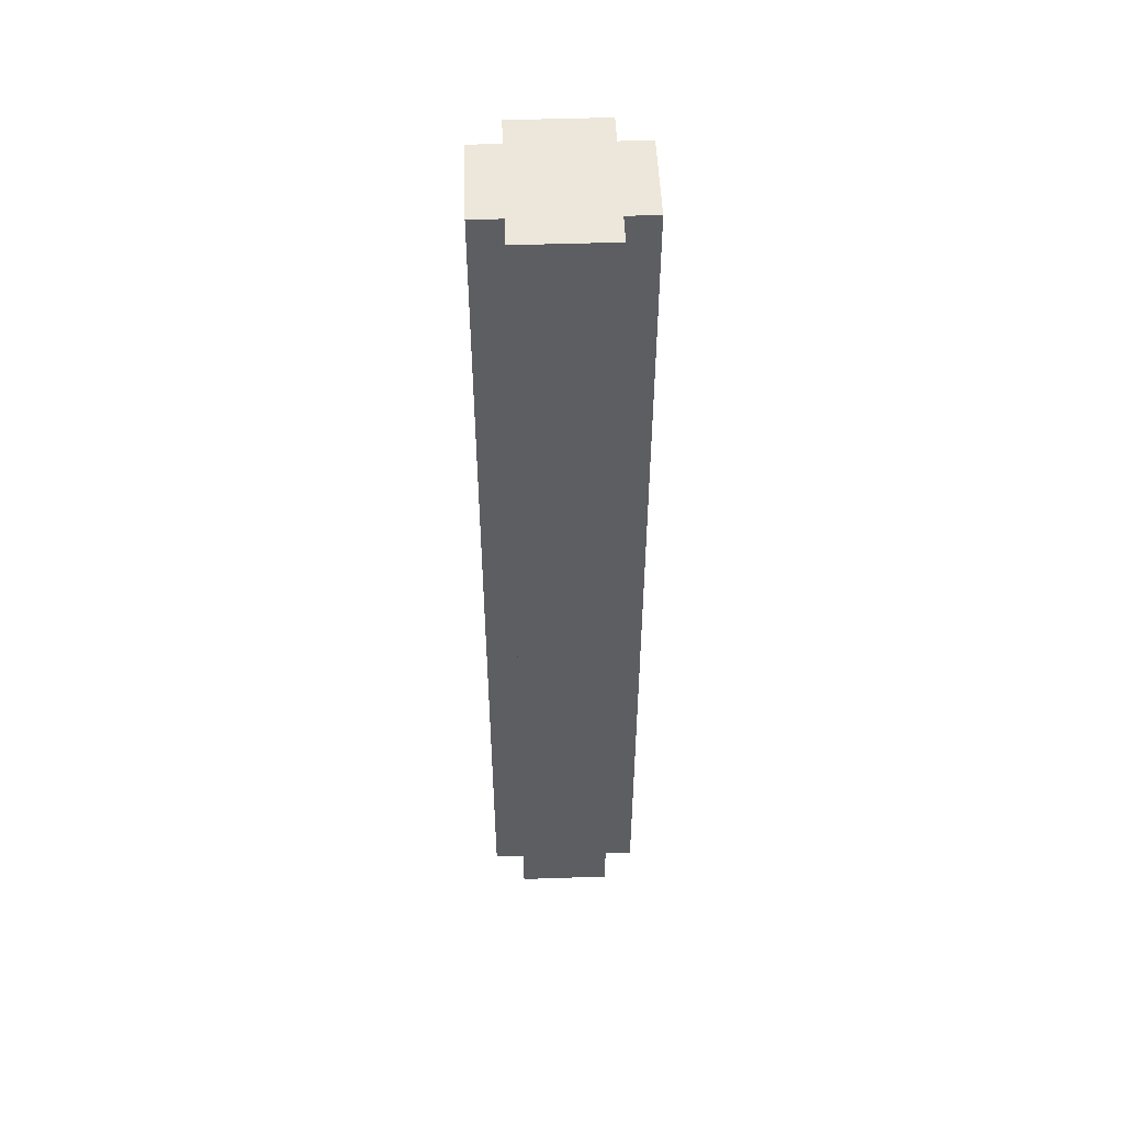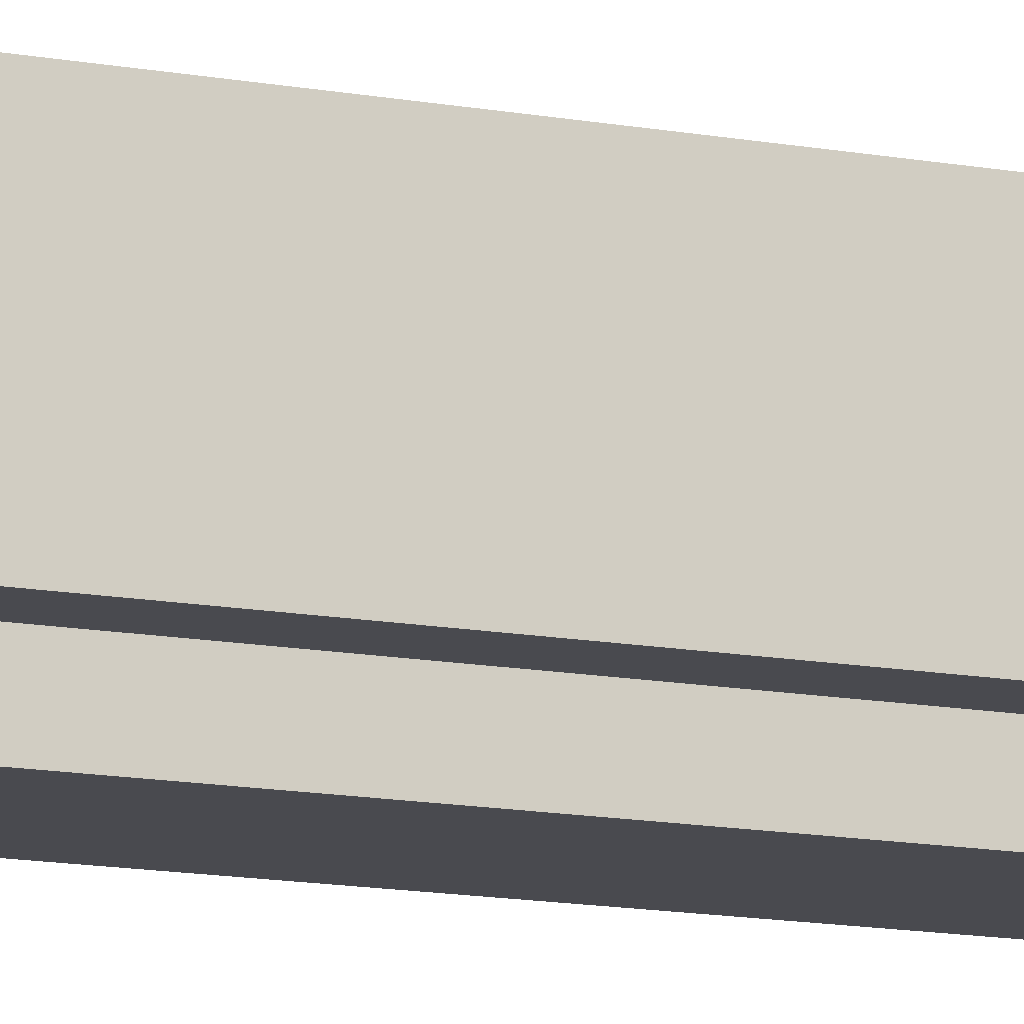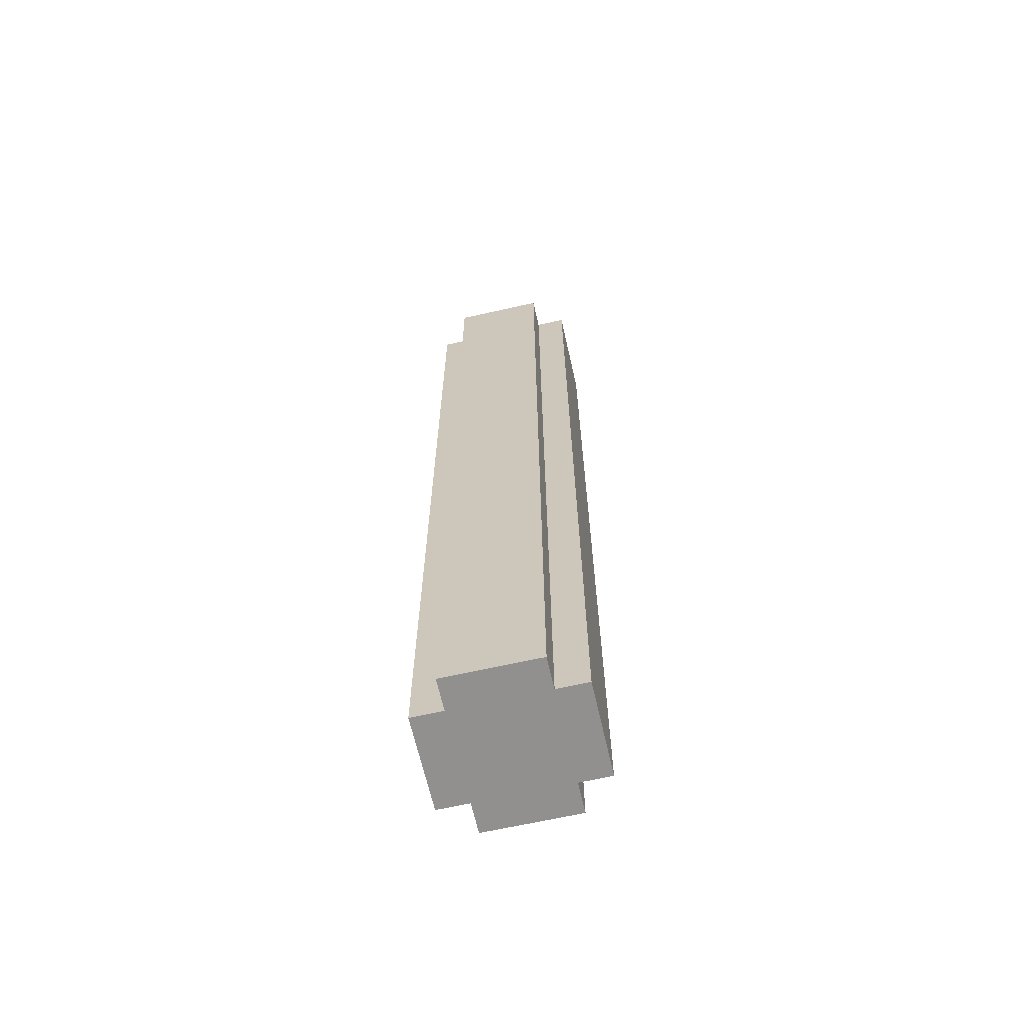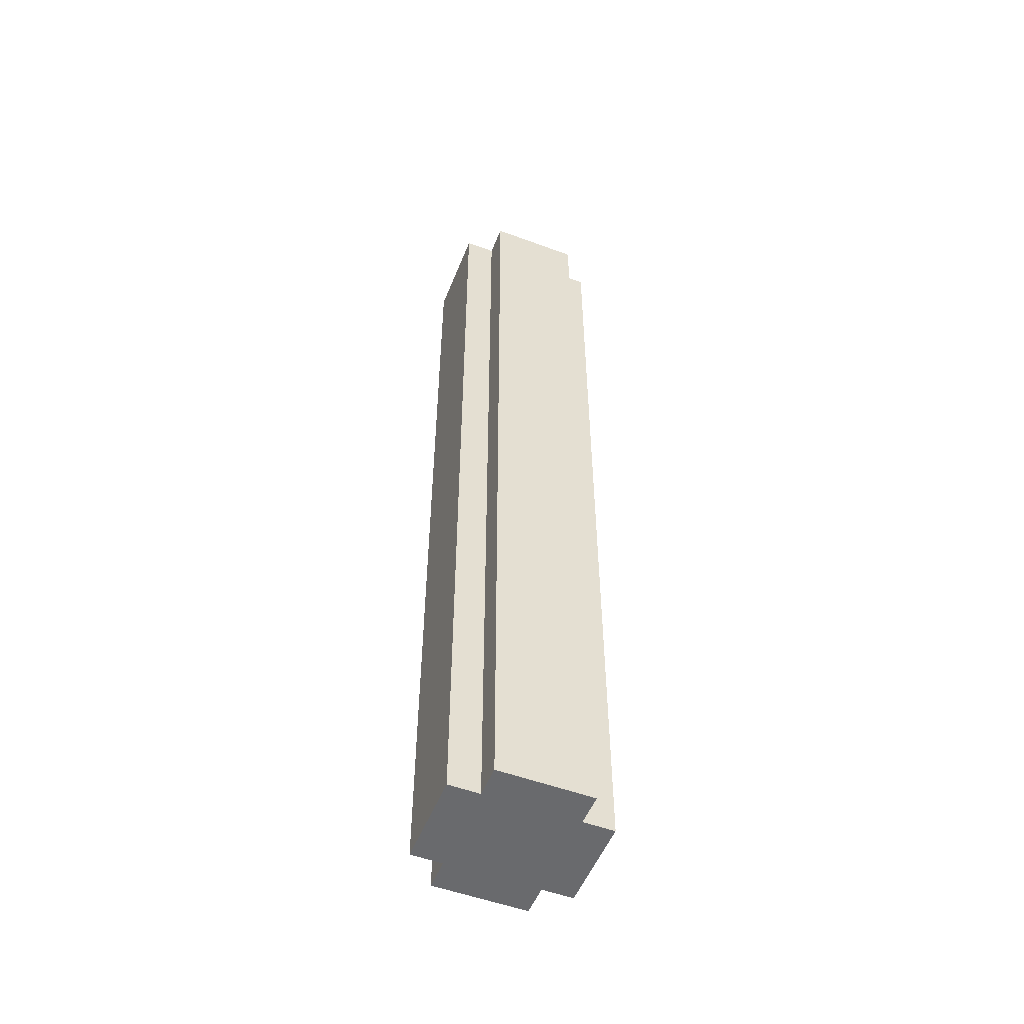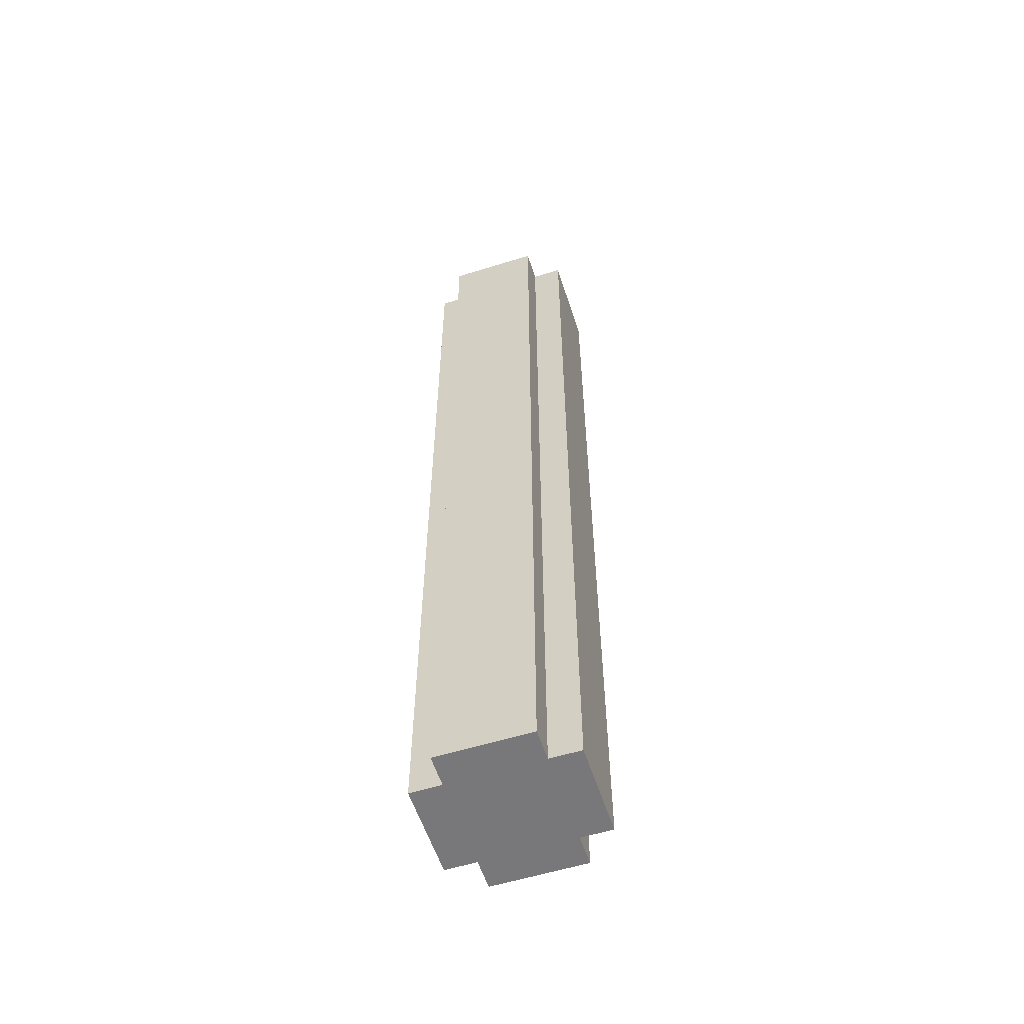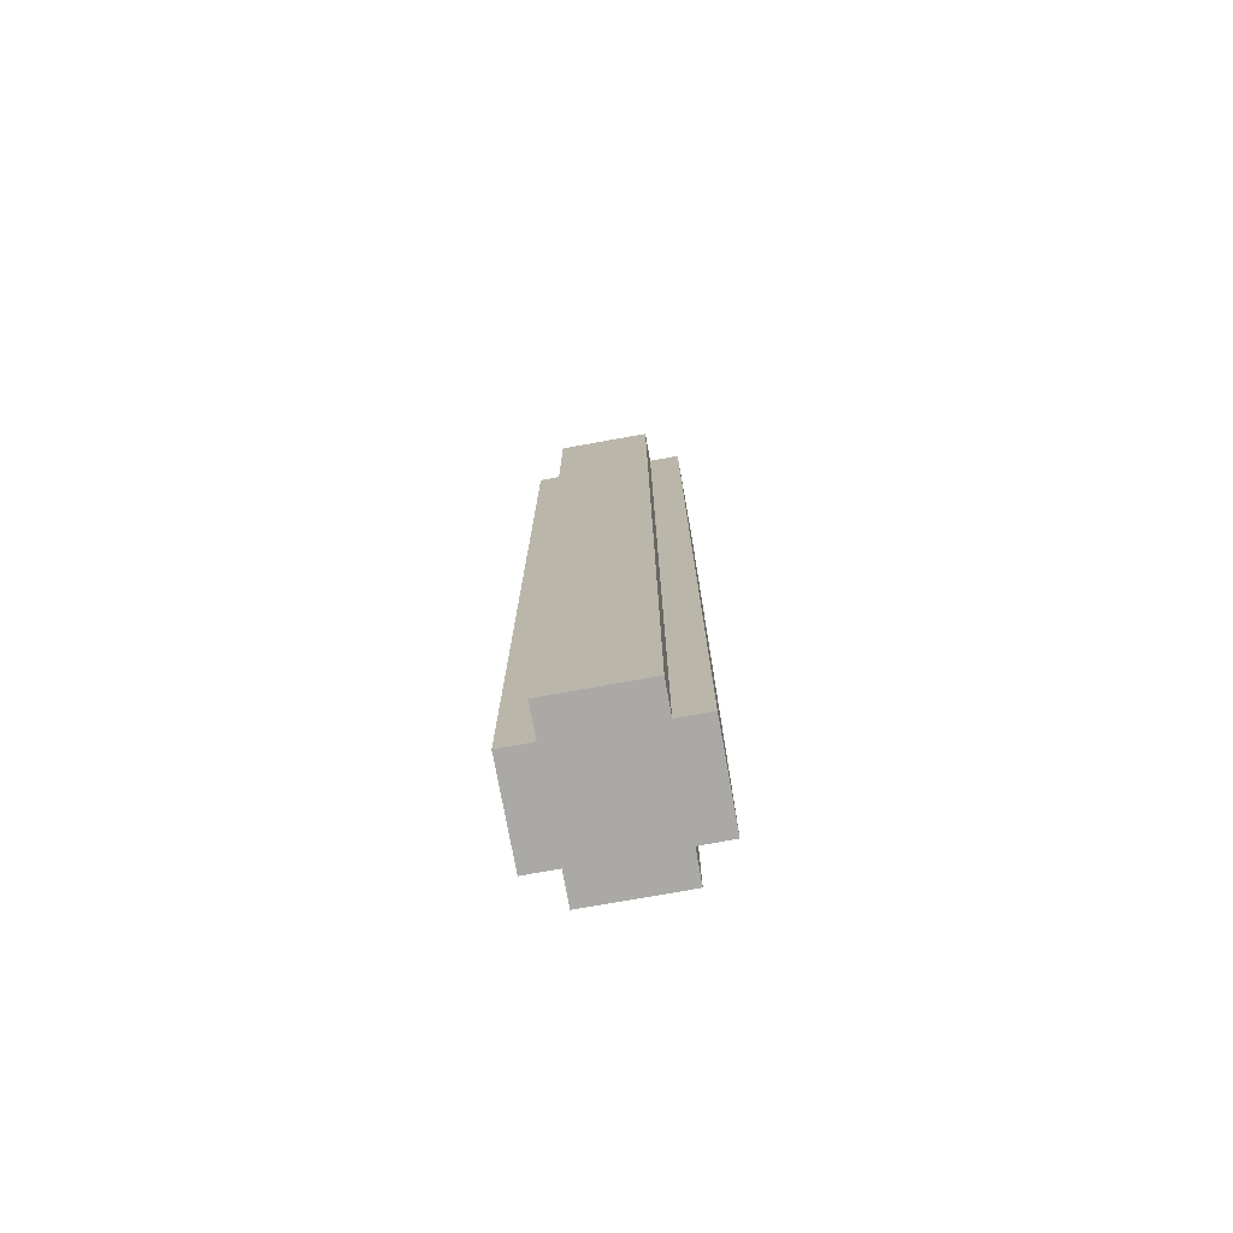
<metadata>
{"format":"obj","ext":"obj","renderer":"f3d","projection":"perspective","resolution":1024,"background":"white","views":[{"elev":50.3,"azim":-2.1,"up":"+Z"},{"elev":-13.5,"azim":-112.8,"up":"+Y"},{"elev":-65.7,"azim":12.8,"up":"+Z"},{"elev":-53.1,"azim":-111.6,"up":"+Z"},{"elev":-57.6,"azim":-72.1,"up":"+Z"},{"elev":-75.3,"azim":-79.8,"up":"+Z"}]}
</metadata>
<code>
v  0.4756 0.4744 0.4997
v  0.4594 0.4744 0.4997
v  0.4594 0.4744 -0.000259
v  0.4756 0.4744 -0.000259
v  0.4594 0.5231 -0.000259
v  0.4594 0.5231 0.4997
v  0.4756 0.5231 0.4997
v  0.4756 0.5231 -0.000259
v  0.4756 0.4582 0.4997
v  0.4756 0.4582 -0.000259
v  0.4756 0.5394 0.4997
v  0.4756 0.5394 -0.000259
v  0.5406 0.4744 0.4997
v  0.5244 0.4744 0.4997
v  0.5244 0.4744 -0.000259
v  0.5406 0.4744 -0.000259
v  0.5244 0.4582 0.4997
v  0.5244 0.4582 -0.000259
v  0.5244 0.5394 0.4997
v  0.5244 0.5394 -0.000259
v  0.5244 0.5231 0.4997
v  0.5406 0.5231 0.4997
v  0.5406 0.5231 -0.000259
v  0.5244 0.5231 -0.000259
g gearbox_back_geo
f 1 2 3 4
f 5 6 7 8
f 2 6 5 3
f 9 1 4 10
f 7 11 12 8
f 13 14 15 16
f 14 17 18 15
f 17 9 10 18
f 11 19 20 12
f 21 22 23 24
f 19 21 24 20
f 22 13 16 23
f 9 17 14 1
f 6 2 1 7
f 19 11 7 21
f 21 14 13 22
f 1 14 21 7
f 8 12 20 24
f 16 15 24 23
f 10 4 15 18
f 5 8 4 3
f 24 15 4 8

</code>
